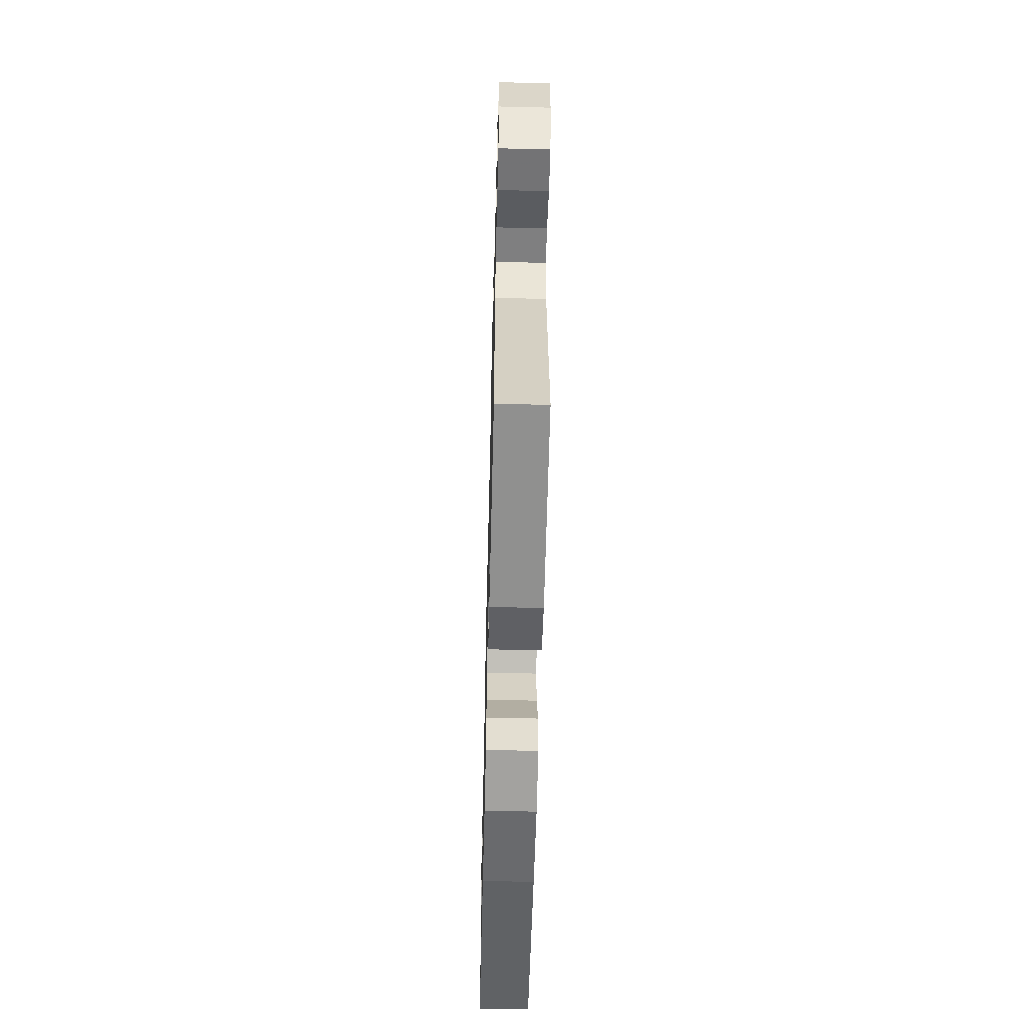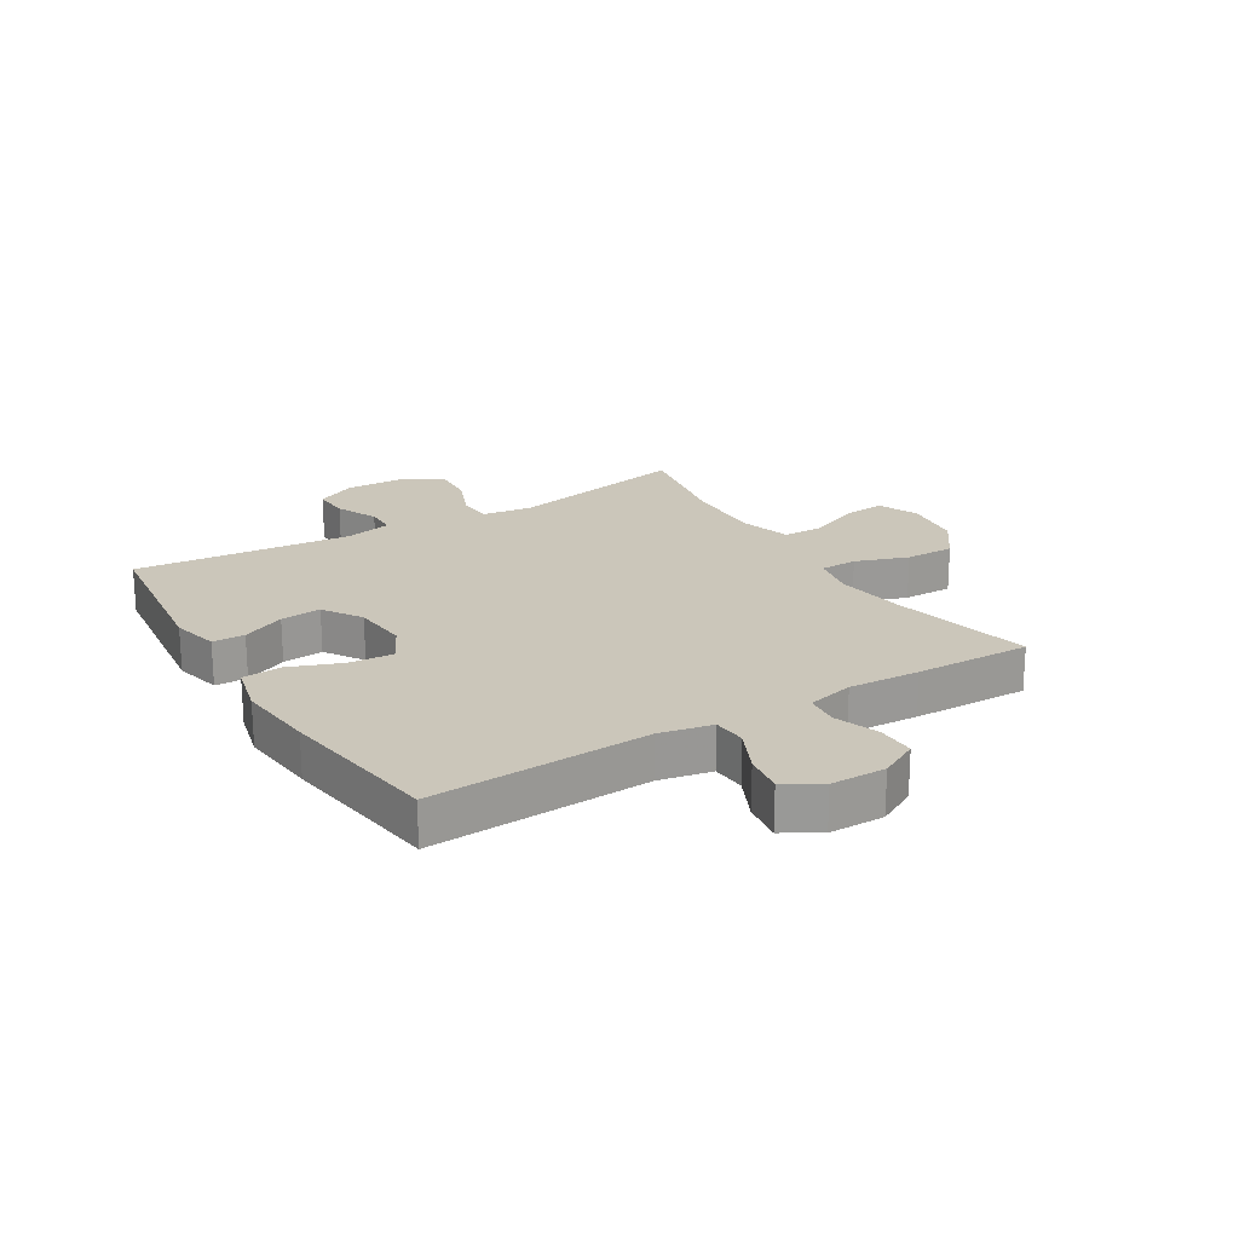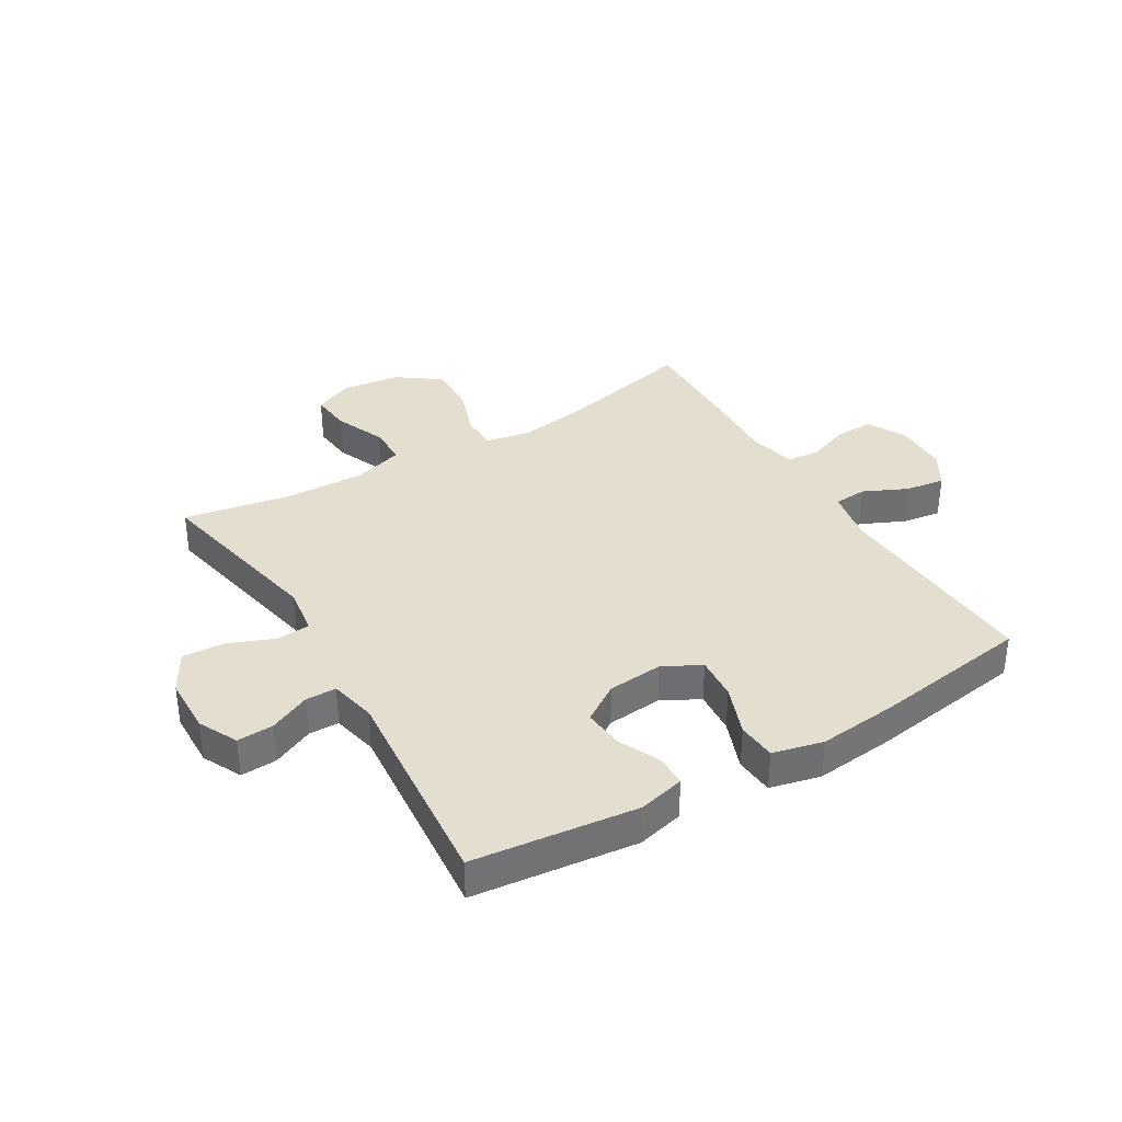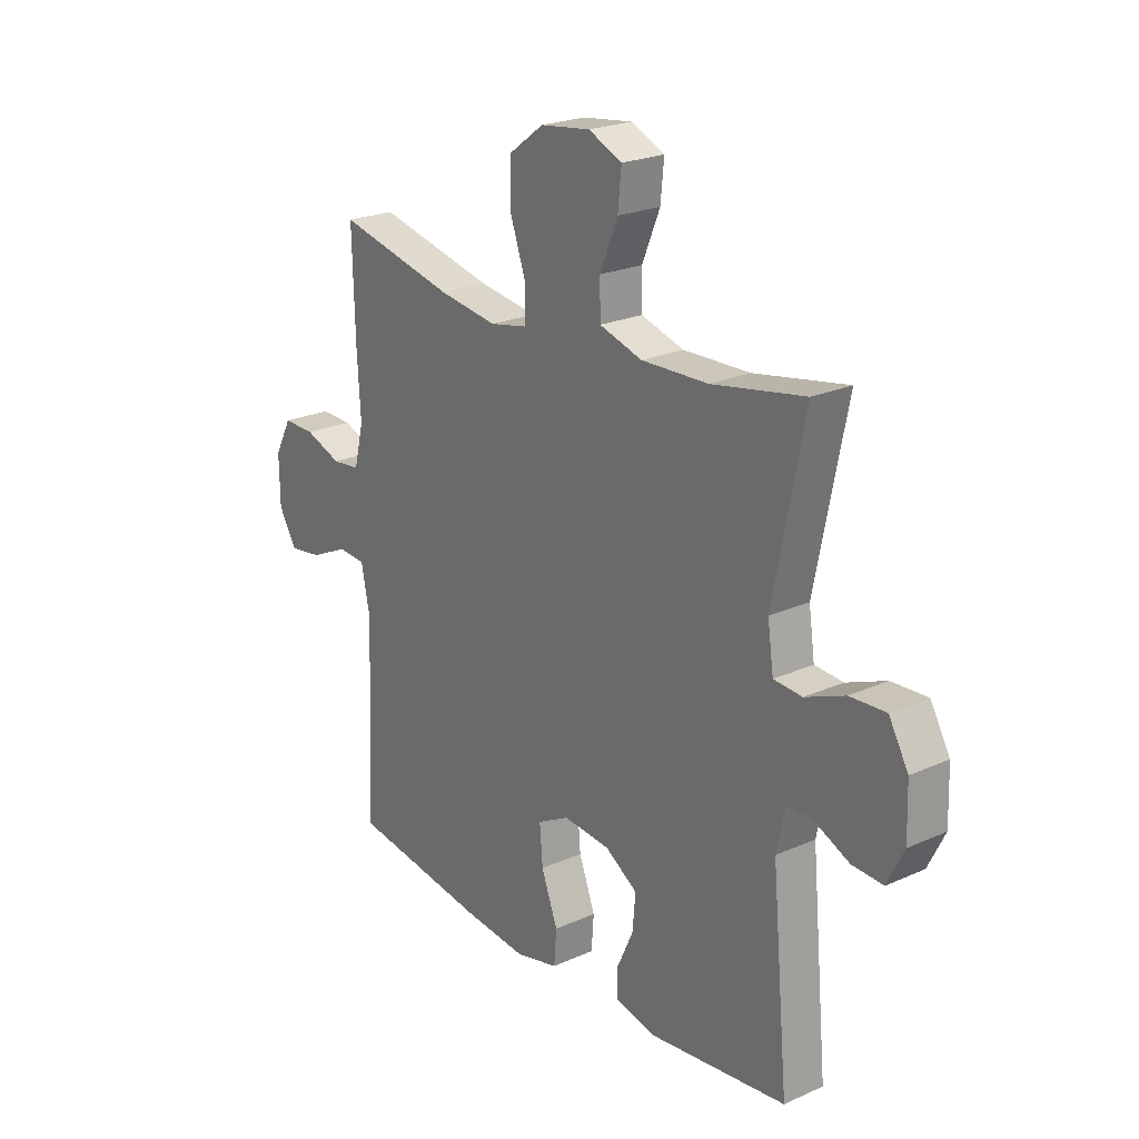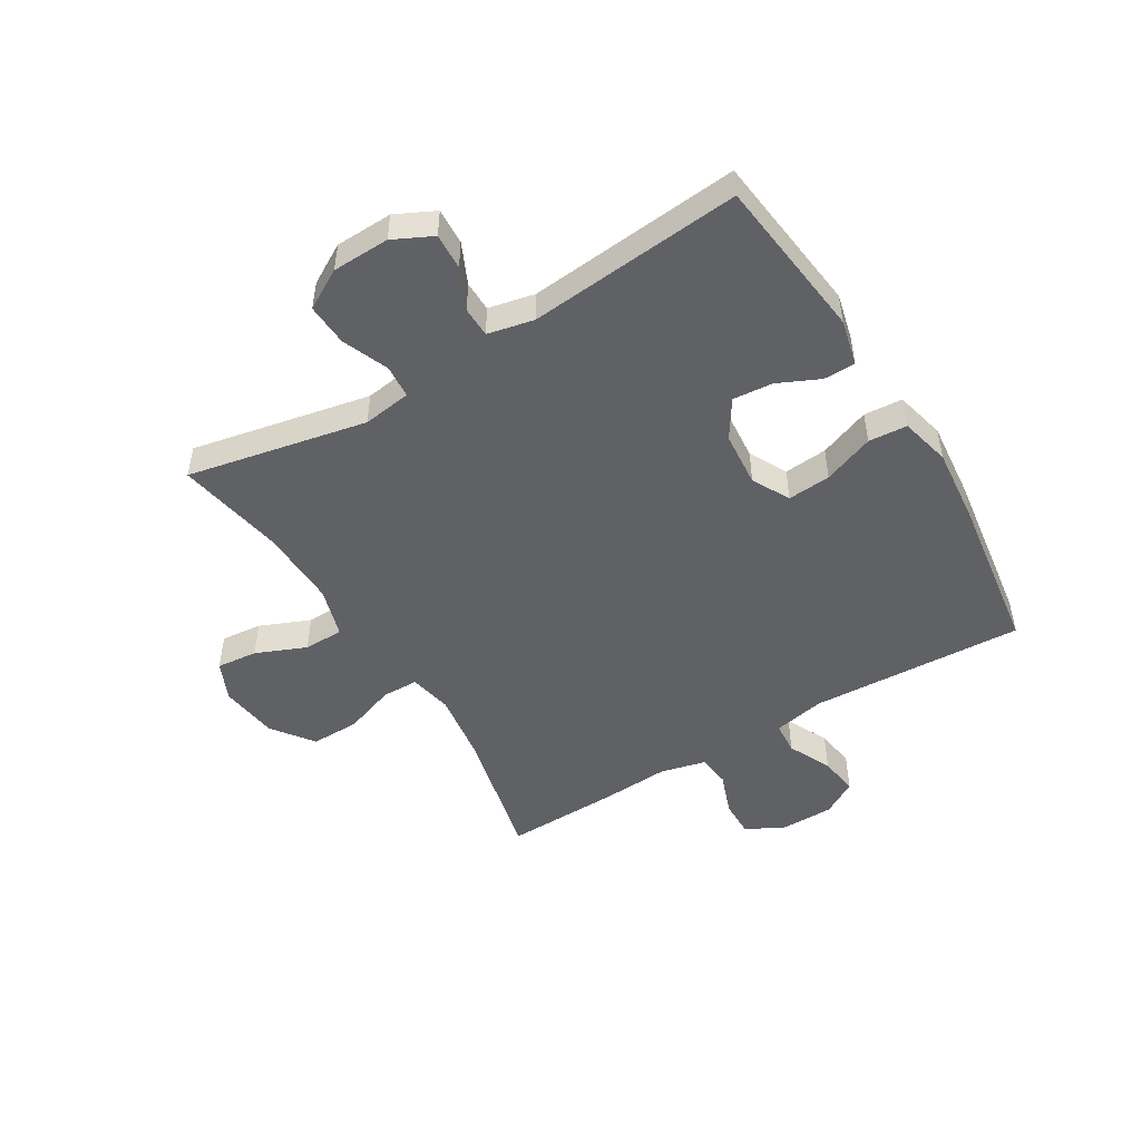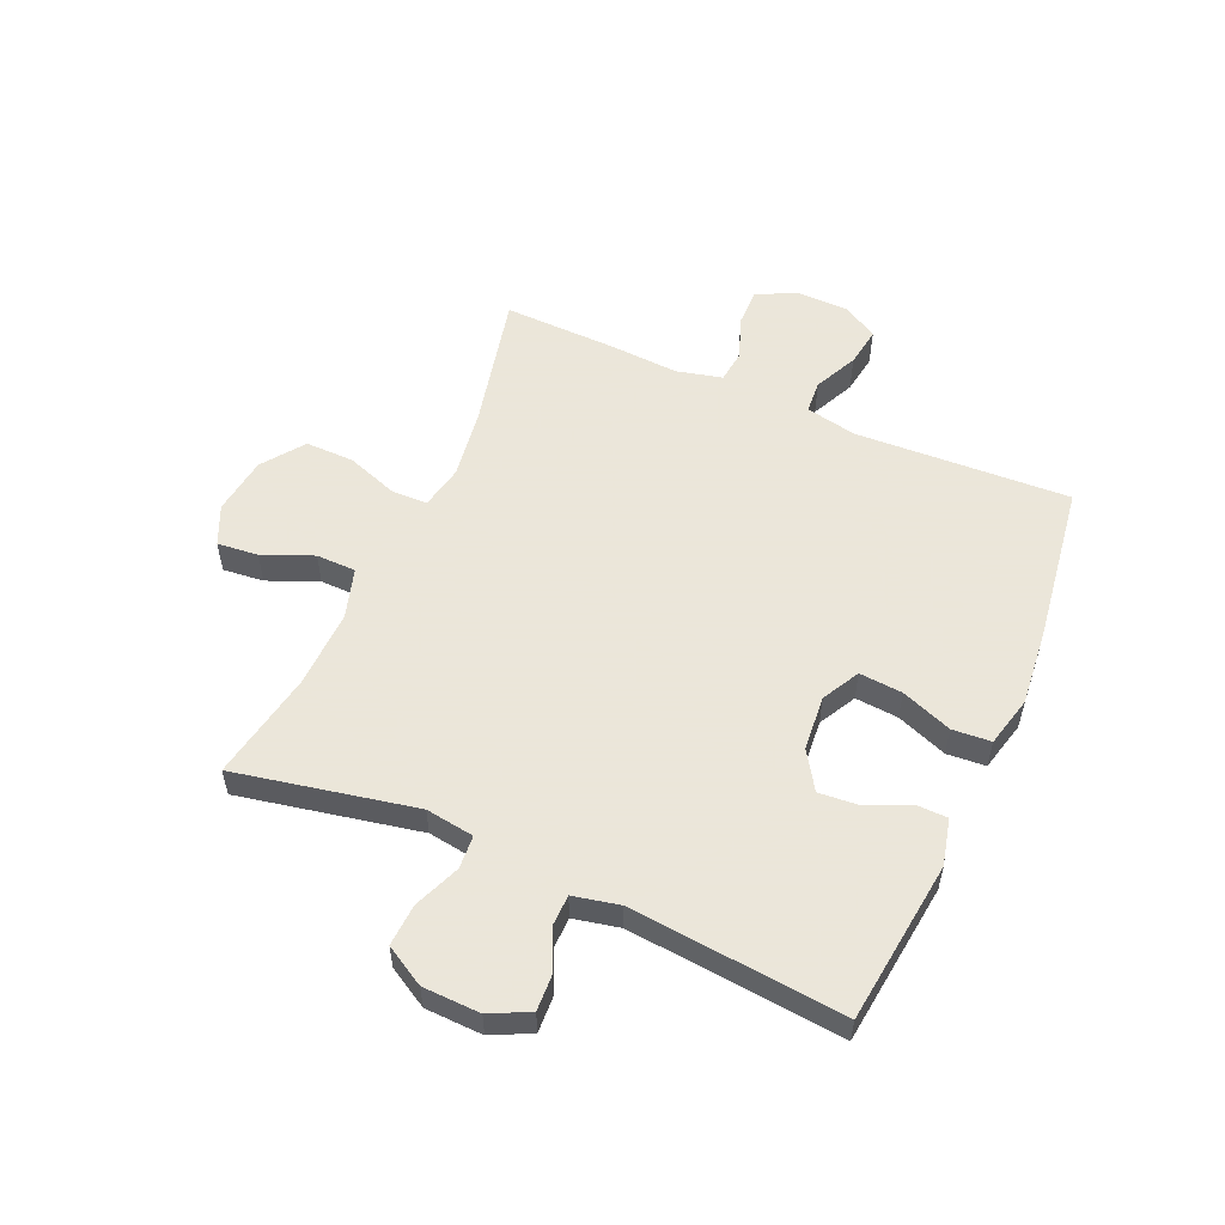
<metadata>
{"format":"obj","ext":"obj","renderer":"f3d","projection":"perspective","resolution":1024,"background":"white","views":[{"elev":-58.7,"azim":88.6,"up":"+Z"},{"elev":21.2,"azim":-121.4,"up":"+Y"},{"elev":35.9,"azim":149.0,"up":"+Y"},{"elev":22.8,"azim":52.5,"up":"+Z"},{"elev":-49.1,"azim":121.2,"up":"+Y"},{"elev":55.0,"azim":113.8,"up":"+Y"}]}
</metadata>
<code>
v 0.5 0.07 -0.5
v 0.221 0.07 -0.533
v 0.142 0.07 -0.514
v 0.141 0.07 -0.46
v 0.174 0.07 -0.388
v 0.18 0.07 -0.32
v 0.115 0.07 -0.278
v 0.021 0.07 -0.27
v -0.043 0.07 -0.304
v -0.037 0.07 -0.378
v -0.004 0.07 -0.465
v -0.009 0.07 -0.531
v -0.095 0.07 -0.552
v -0.228 0.07 -0.539
v -0.5 0.07 -0.5
v -0.482 0.07 -0.133
v -0.5 0.07 -0.045
v -0.556 0.07 -0.041
v -0.631 0.07 -0.076
v -0.698 0.07 -0.086
v -0.734 0.07 -0.026
v -0.735 0.07 0.066
v -0.701 0.07 0.131
v -0.637 0.07 0.13
v -0.563 0.07 0.103
v -0.507 0.07 0.109
v -0.488 0.07 0.187
v -0.495 0.07 0.306
v -0.5 0.07 0.5
v -0.264 0.07 0.446
v -0.146 0.07 0.429
v -0.071 0.07 0.444
v -0.07 0.07 0.506
v -0.101 0.07 0.594
v -0.102 0.07 0.677
v -0.031 0.07 0.729
v 0.069 0.07 0.742
v 0.136 0.07 0.712
v 0.129 0.07 0.642
v 0.093 0.07 0.556
v 0.094 0.07 0.488
v 0.18 0.07 0.462
v 0.314 0.07 0.466
v 0.5 0.07 0.5
v 0.438 0.07 0.193
v 0.45 0.07 0.11
v 0.507 0.07 0.106
v 0.586 0.07 0.138
v 0.658 0.07 0.142
v 0.697 0.07 0.074
v 0.7 0.07 -0.024
v 0.667 0.07 -0.091
v 0.605 0.07 -0.088
v 0.535 0.07 -0.056
v 0.483 0.07 -0.057
v 0.466 0.07 -0.136
v 0.5 0 -0.5
v 0.221 0 -0.533
v 0.142 0 -0.514
v 0.141 0 -0.46
v 0.174 0 -0.388
v 0.18 0 -0.32
v 0.115 0 -0.278
v 0.021 0 -0.27
v -0.043 0 -0.304
v -0.037 0 -0.378
v -0.004 0 -0.465
v -0.009 0 -0.531
v -0.095 0 -0.552
v -0.228 0 -0.539
v -0.5 0 -0.5
v -0.482 0 -0.133
v -0.5 0 -0.045
v -0.556 0 -0.041
v -0.631 0 -0.076
v -0.698 0 -0.086
v -0.734 0 -0.026
v -0.735 0 0.066
v -0.701 0 0.131
v -0.637 0 0.13
v -0.563 0 0.103
v -0.507 0 0.109
v -0.488 0 0.187
v -0.495 0 0.306
v -0.5 0 0.5
v -0.264 0 0.446
v -0.146 0 0.429
v -0.071 0 0.444
v -0.07 0 0.506
v -0.101 0 0.594
v -0.102 0 0.677
v -0.031 0 0.729
v 0.069 0 0.742
v 0.136 0 0.712
v 0.129 0 0.642
v 0.093 0 0.556
v 0.094 0 0.488
v 0.18 0 0.462
v 0.314 0 0.466
v 0.5 0 0.5
v 0.438 0 0.193
v 0.45 0 0.11
v 0.507 0 0.106
v 0.586 0 0.138
v 0.658 0 0.142
v 0.697 0 0.074
v 0.7 0 -0.024
v 0.667 0 -0.091
v 0.605 0 -0.088
v 0.535 0 -0.056
v 0.483 0 -0.057
v 0.466 0 -0.136
f 52 53 54
f 51 52 54
f 50 51 54
f 49 50 54
f 48 49 54
f 47 48 54
f 46 47 54 55
f 43 44 45
f 42 43 45 46
f 46 55 56
f 42 46 56
f 41 42 56
f 38 39 40
f 37 38 40
f 36 37 40
f 35 36 40
f 34 35 40
f 33 34 40
f 32 33 40 41
f 27 28 29 30
f 26 27 30 31
f 23 24 25
f 22 23 25
f 21 22 25
f 20 21 25
f 19 20 25
f 18 19 25
f 17 18 25 26
f 26 31 32
f 17 26 32
f 16 17 32
f 14 15 16
f 13 14 16
f 12 13 16
f 11 12 16
f 10 11 16
f 3 4 5
f 2 3 5
f 1 2 5
f 56 1 5
f 56 5 6
f 41 56 6 7
f 32 41 7 8
f 16 32 8 9
f 9 10 16
f 110 109 108
f 110 108 107
f 110 107 106
f 110 106 105
f 110 105 104
f 110 104 103
f 111 110 103 102
f 101 100 99
f 102 101 99 98
f 112 111 102
f 112 102 98
f 112 98 97
f 96 95 94
f 96 94 93
f 96 93 92
f 96 92 91
f 96 91 90
f 96 90 89
f 97 96 89 88
f 86 85 84 83
f 87 86 83 82
f 81 80 79
f 81 79 78
f 81 78 77
f 81 77 76
f 81 76 75
f 81 75 74
f 82 81 74 73
f 88 87 82
f 88 82 73
f 88 73 72
f 72 71 70
f 72 70 69
f 72 69 68
f 72 68 67
f 72 67 66
f 61 60 59
f 61 59 58
f 61 58 57
f 61 57 112
f 62 61 112
f 63 62 112 97
f 64 63 97 88
f 65 64 88 72
f 72 66 65
f 1 57 58 2
f 2 58 59 3
f 3 59 60 4
f 4 60 61 5
f 5 61 62 6
f 6 62 63 7
f 7 63 64 8
f 8 64 65 9
f 9 65 66 10
f 10 66 67 11
f 11 67 68 12
f 12 68 69 13
f 13 69 70 14
f 14 70 71 15
f 15 71 72 16
f 16 72 73 17
f 17 73 74 18
f 18 74 75 19
f 19 75 76 20
f 20 76 77 21
f 21 77 78 22
f 22 78 79 23
f 23 79 80 24
f 24 80 81 25
f 25 81 82 26
f 26 82 83 27
f 27 83 84 28
f 28 84 85 29
f 29 85 86 30
f 30 86 87 31
f 31 87 88 32
f 32 88 89 33
f 33 89 90 34
f 34 90 91 35
f 35 91 92 36
f 36 92 93 37
f 37 93 94 38
f 38 94 95 39
f 39 95 96 40
f 40 96 97 41
f 41 97 98 42
f 42 98 99 43
f 43 99 100 44
f 44 100 101 45
f 45 101 102 46
f 46 102 103 47
f 47 103 104 48
f 48 104 105 49
f 49 105 106 50
f 50 106 107 51
f 51 107 108 52
f 52 108 109 53
f 53 109 110 54
f 54 110 111 55
f 55 111 112 56
f 56 112 57 1

</code>
